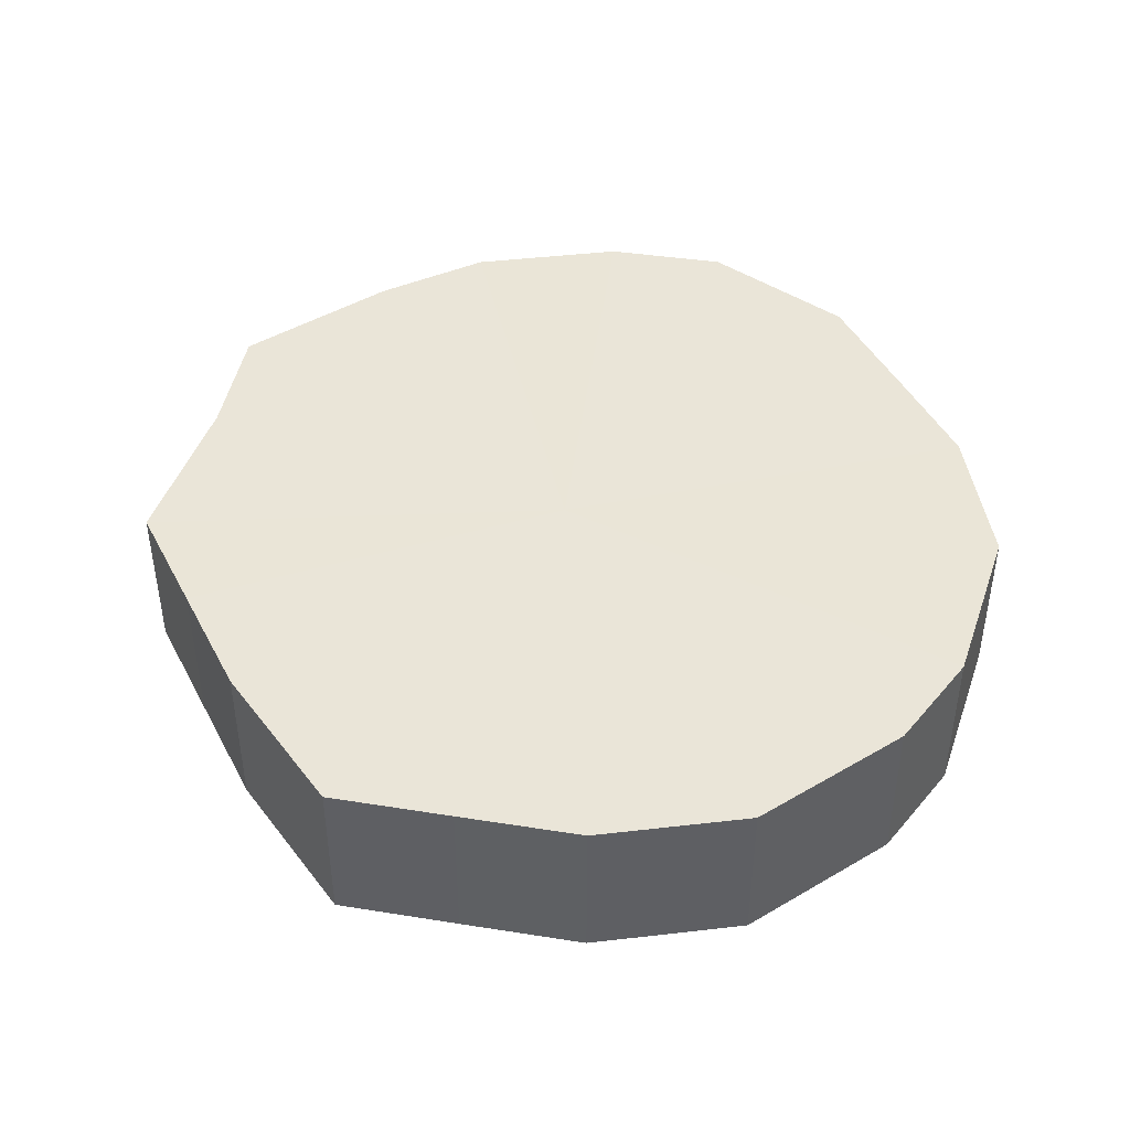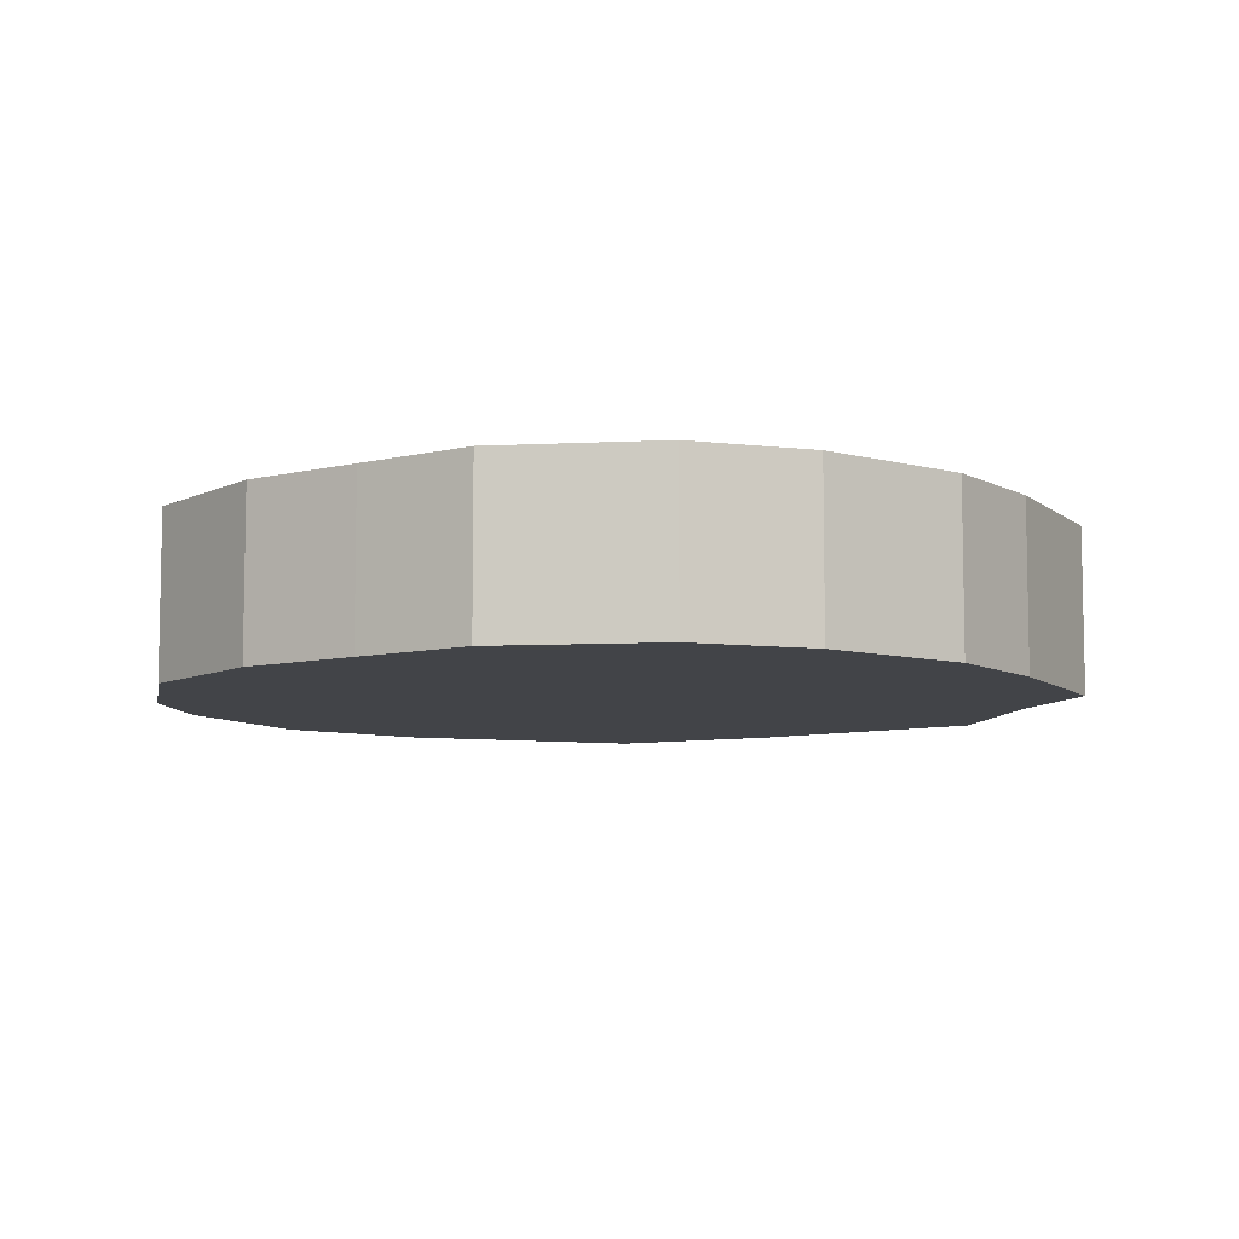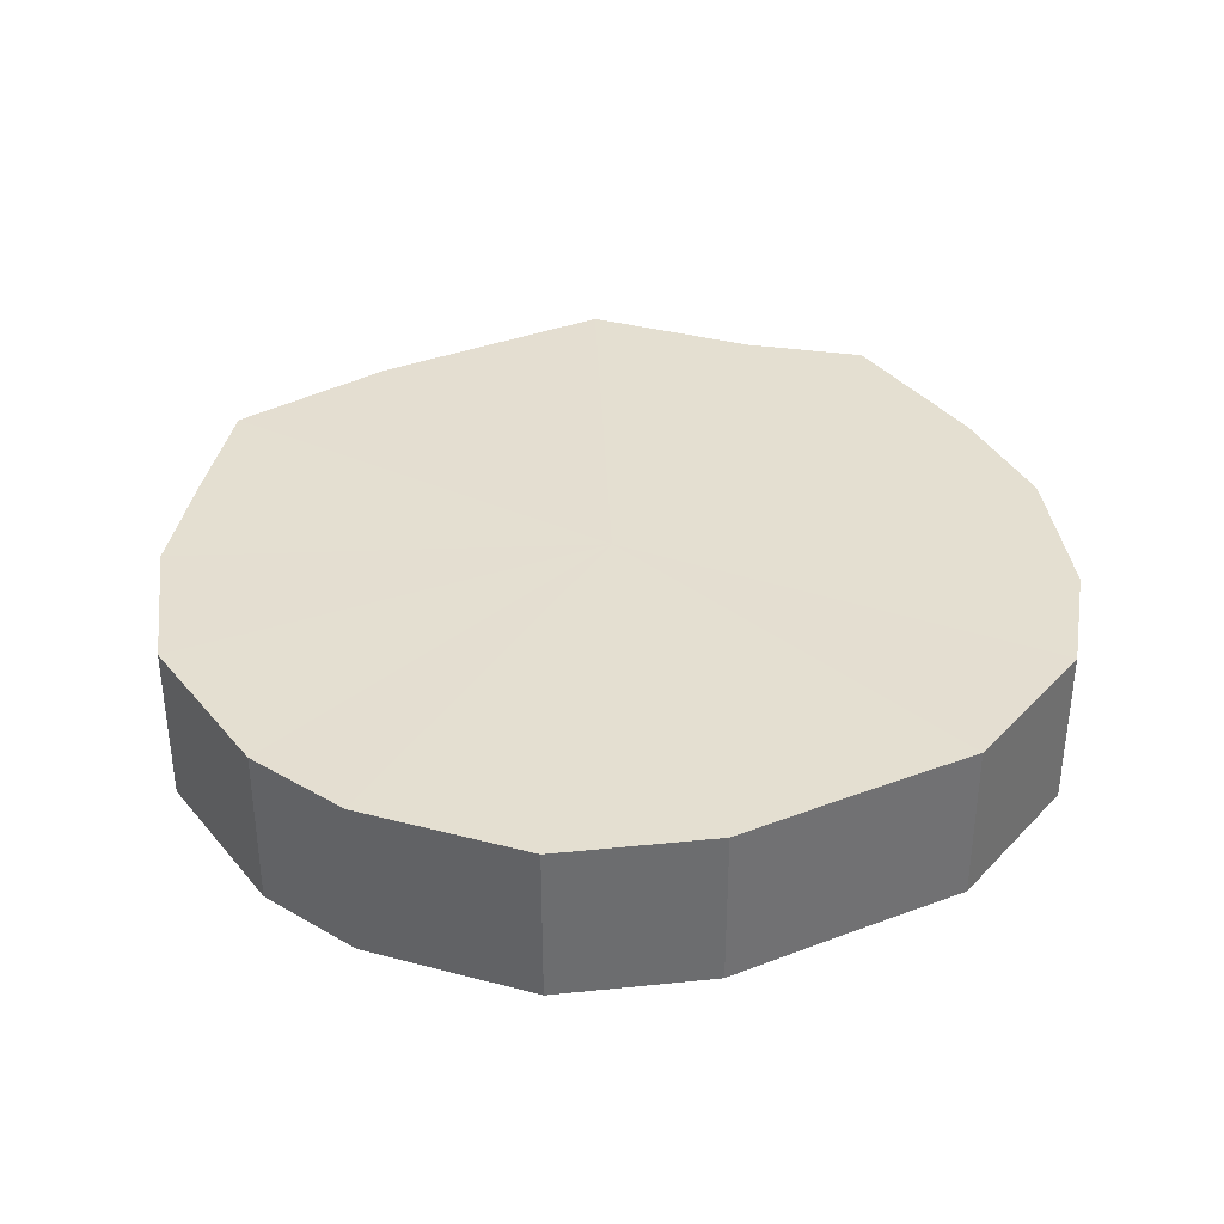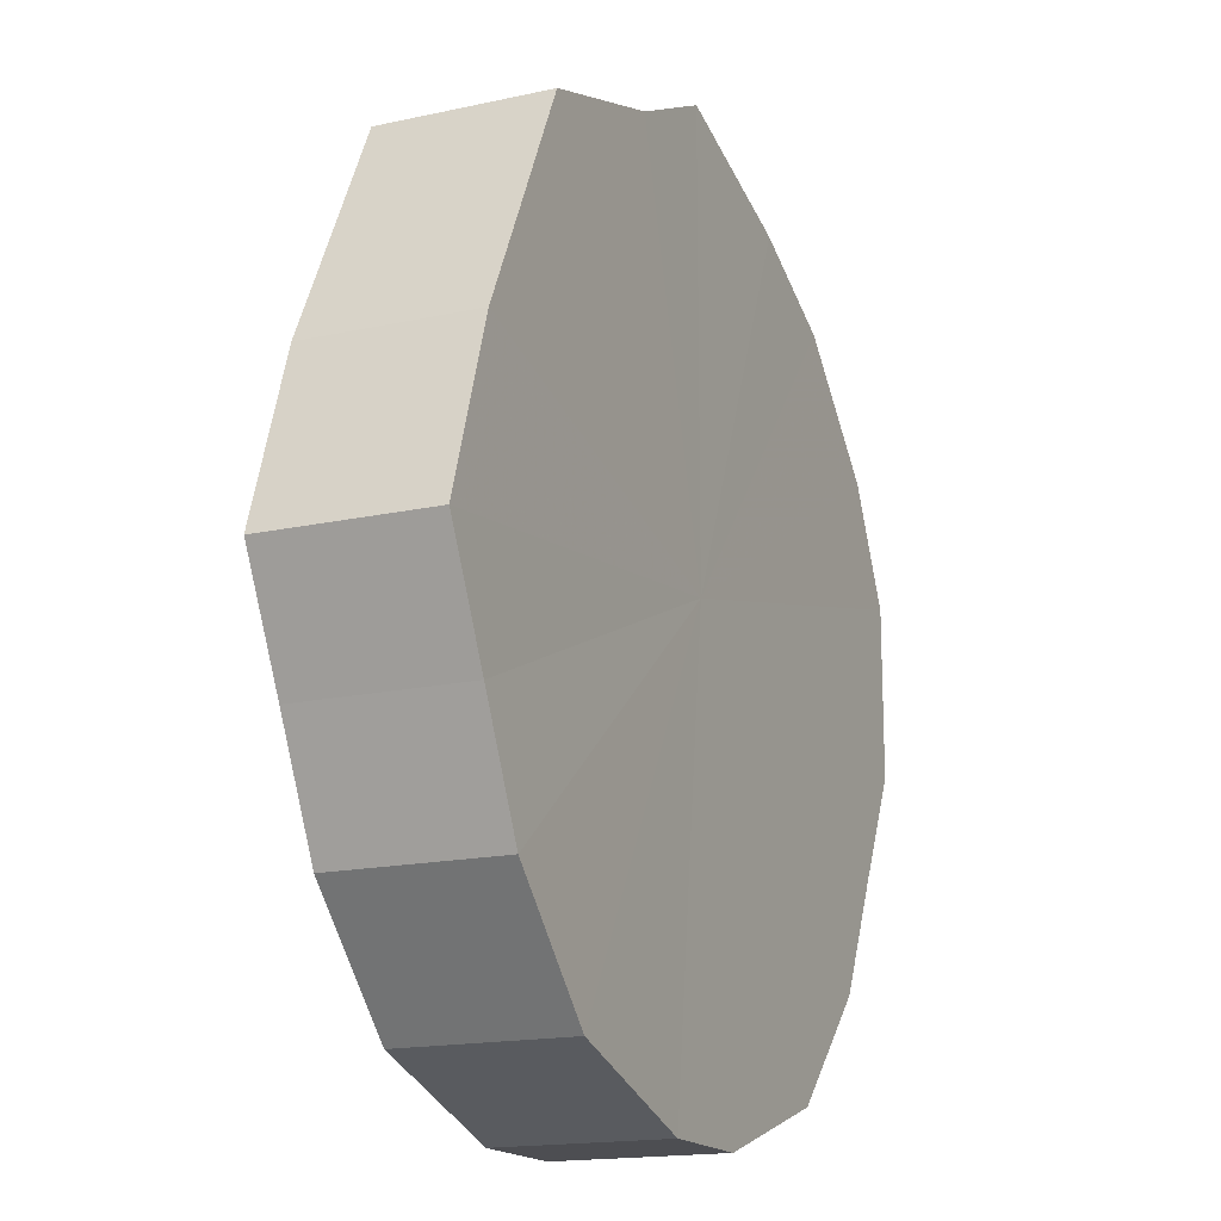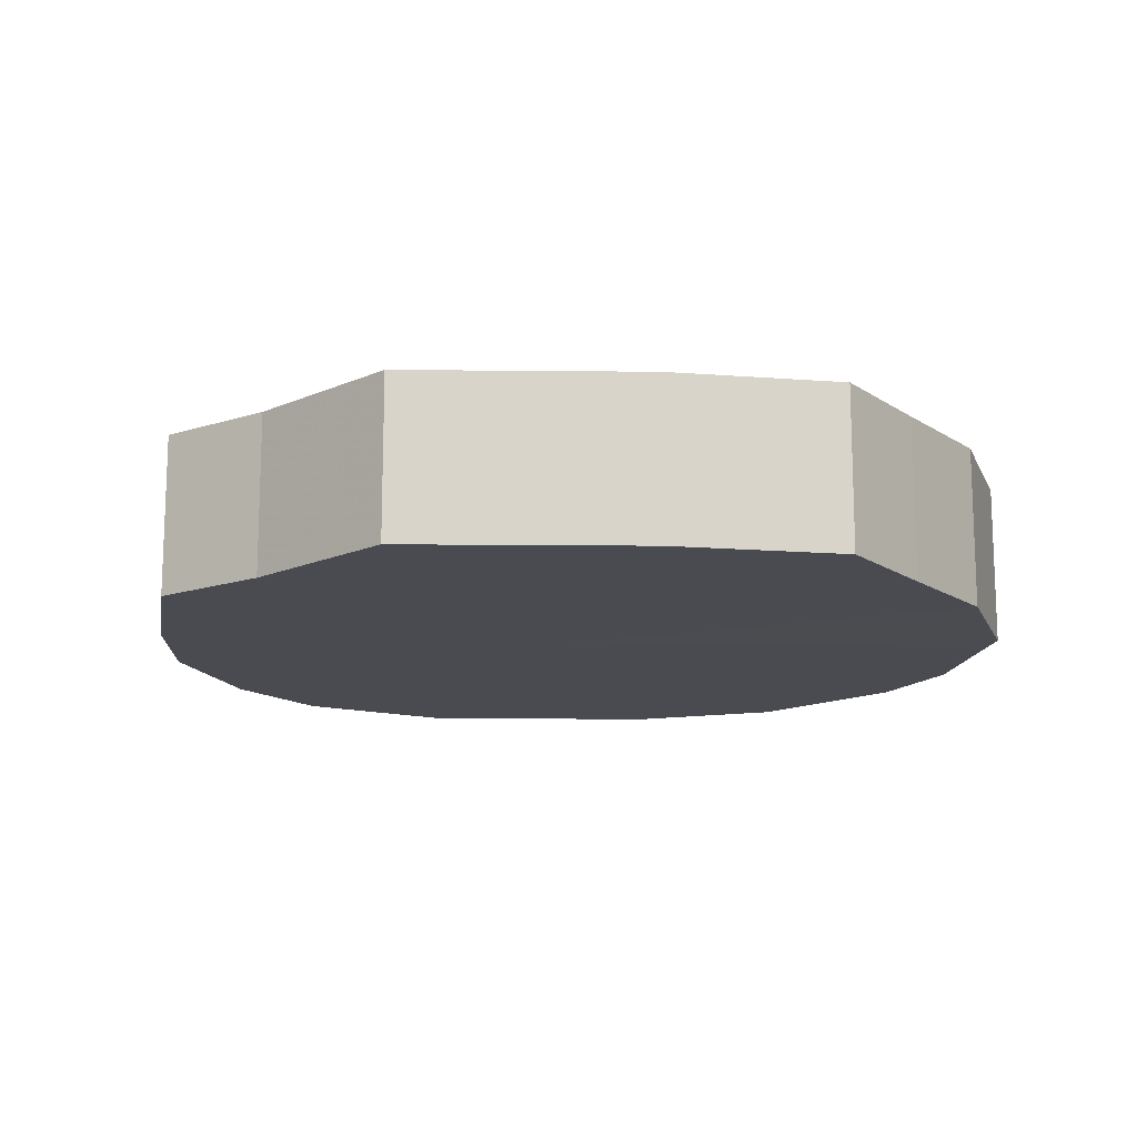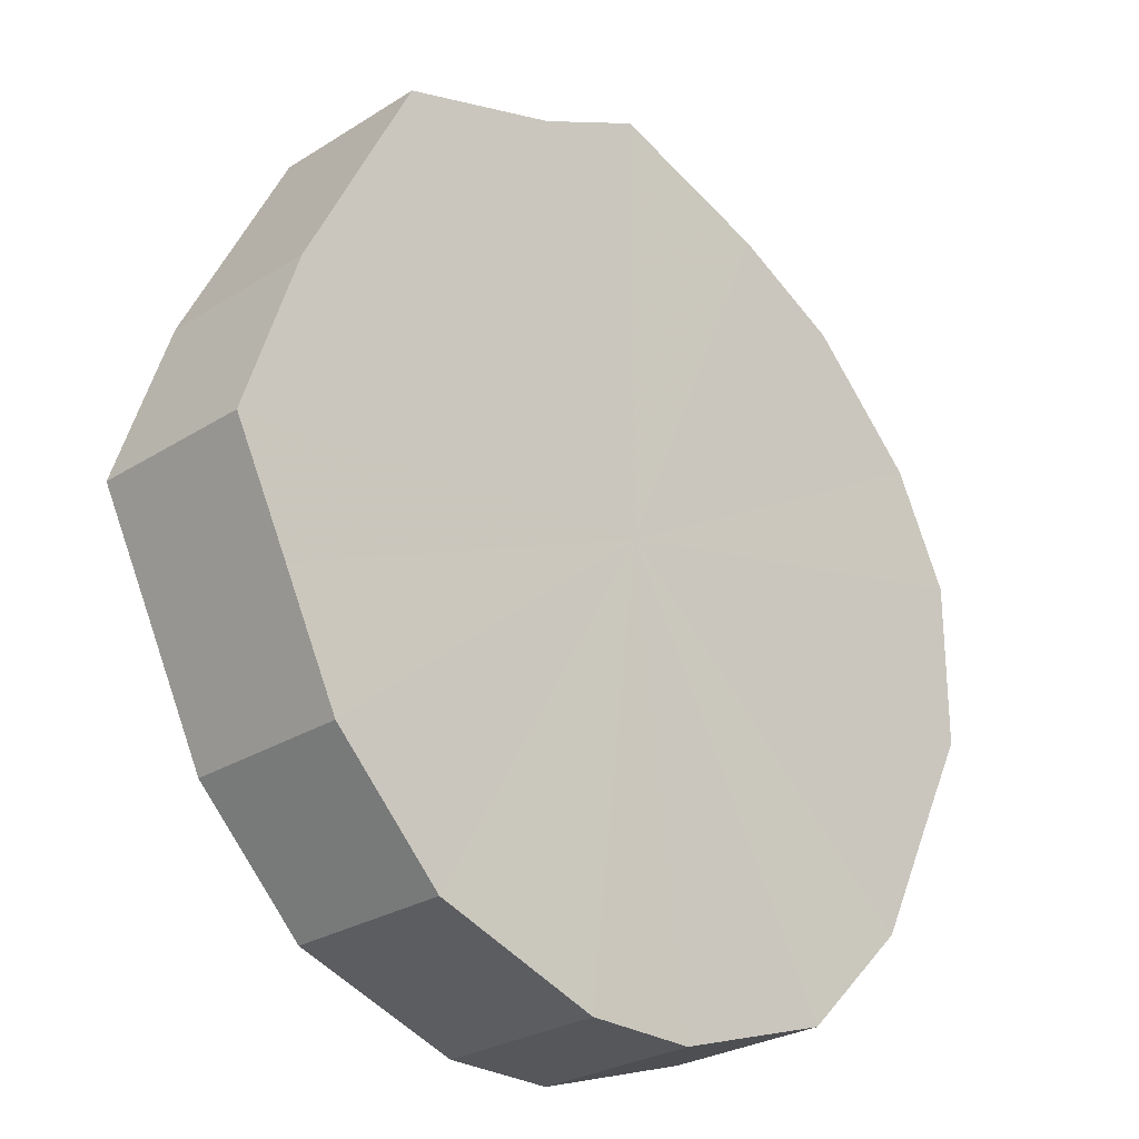
<metadata>
{"format":"obj","ext":"obj","renderer":"f3d","projection":"perspective","resolution":1024,"background":"white","views":[{"elev":44.6,"azim":-52.9,"up":"+Z"},{"elev":-7.9,"azim":98.0,"up":"+Z"},{"elev":36.6,"azim":37.2,"up":"+Z"},{"elev":-16.7,"azim":-65.4,"up":"+Y"},{"elev":-14.5,"azim":-117.9,"up":"+Z"},{"elev":-27.2,"azim":-45.6,"up":"+Y"}]}
</metadata>
<code>
o 25268
v 2242 1882 14.52
v 2242 1882 14.52
v 2242 1882 14.49
v 2242 1882 14.52
v 2242 1882 14.49
v 2242 1882 14.52
v 2242 1882 14.49
v 2242 1882 14.52
v 2242 1882 14.49
v 2242 1882 14.52
v 2242 1882 14.49
v 2242 1882 14.52
v 2242 1882 14.49
v 2242 1882 14.52
v 2242 1882 14.49
v 2242 1882 14.52
v 2242 1882 14.49
v 2242 1882 14.52
v 2242 1882 14.49
v 2242 1882 14.52
v 2242 1882 14.49
v 2242 1882 14.52
v 2242 1882 14.49
v 2242 1882 14.52
v 2242 1882 14.49
v 2242 1882 14.52
v 2242 1882 14.49
v 2242 1882 14.52
v 2242 1882 14.49
v 2242 1882 14.52
v 2242 1882 14.49
v 2242 1882 14.52
v 2242 1882 14.49
v 2242 1882 14.52
v 2242 1882 14.49
v 2242 1882 14.52
v 2242 1882 14.49
v 2242 1882 14.49
v 2242 1882 14.49
v 2242 1882 14.52
v 2242 1882 14.49
v 2242 1882 14.52
v 2242 1882 14.49
v 2242 1882 14.49
v 2242 1882 14.52
v 2242 1882 14.49
v 2242 1882 14.52
v 2242 1882 14.52
v 2242 1882 14.49
v 2242 1882 14.49
v 2242 1882 14.52
v 2242 1882 14.49
v 2242 1882 14.52
v 2242 1882 14.52
v 2242 1882 14.49
v 2242 1882 14.49
v 2242 1882 14.52
v 2242 1882 14.49
v 2242 1882 14.52
v 2242 1882 14.52
v 2242 1882 14.49
v 2242 1882 14.49
v 2242 1882 14.52
v 2242 1882 14.49
v 2242 1882 14.52
v 2242 1882 14.52
v 2242 1882 14.49
v 2242 1882 14.49
v 2242 1882 14.52
v 2242 1882 14.49
v 2242 1882 14.52
v 2242 1882 14.52
v 2242 1882 14.49
v 2242 1882 14.49
v 2242 1882 14.52
v 2242 1882 14.52
v 2242 1882 14.52
v 2242 1882 14.52
v 2242 1882 14.52
v 2242 1882 14.52
v 2242 1882 14.52
v 2242 1882 14.52
v 2242 1882 14.52
v 2242 1882 14.52
v 2242 1882 14.52
v 2242 1882 14.52
v 2242 1882 14.52
v 2242 1882 14.52
v 2242 1882 14.52
v 2242 1882 14.52
v 2242 1882 14.52
v 2242 1882 14.52
v 2242 1882 14.52
v 2242 1882 14.52
v 2242 1882 14.52
v 2242 1882 14.52
v 2242 1882 14.49
v 2242 1882 14.49
v 2242 1882 14.49
v 2242 1882 14.49
v 2242 1882 14.49
v 2242 1882 14.49
v 2242 1882 14.49
v 2242 1882 14.49
v 2242 1882 14.49
v 2242 1882 14.49
v 2242 1882 14.49
v 2242 1882 14.49
v 2242 1882 14.49
v 2242 1882 14.49
v 2242 1882 14.49
v 2242 1882 14.49
v 2242 1882 14.49
v 2242 1882 14.49
v 2242 1882 14.49
v 2242 1882 14.49
f 1 2 3
f 2 4 5
f 6 1 7
f 4 8 9
f 10 6 11
f 8 12 13
f 14 10 15
f 12 16 17
f 18 14 19
f 16 20 21
f 22 18 23
f 20 24 25
f 26 22 27
f 24 28 29
f 30 26 31
f 28 32 33
f 34 30 35
f 32 36 37
f 36 34 38
f 39 40 41
f 41 42 43
f 44 45 39
f 46 47 44
f 43 48 49
f 50 51 46
f 52 53 50
f 49 54 55
f 56 57 52
f 58 59 56
f 55 60 61
f 62 63 58
f 64 65 62
f 61 66 67
f 68 69 64
f 70 71 68
f 67 72 73
f 74 75 70
f 73 76 74
f 77 78 79
f 77 80 78
f 77 79 81
f 77 82 80
f 77 81 83
f 77 84 82
f 77 83 85
f 77 86 84
f 77 85 87
f 77 88 86
f 77 87 89
f 77 90 88
f 77 89 91
f 77 92 90
f 77 91 93
f 77 94 92
f 77 93 95
f 77 96 94
f 77 95 96
f 97 98 99
f 97 100 98
f 97 99 101
f 97 102 100
f 97 101 103
f 97 104 102
f 97 103 105
f 97 106 104
f 97 105 107
f 97 108 106
f 97 107 109
f 97 110 108
f 97 109 111
f 97 112 110
f 97 111 113
f 97 114 112
f 97 113 115
f 97 116 114
f 97 115 116

</code>
